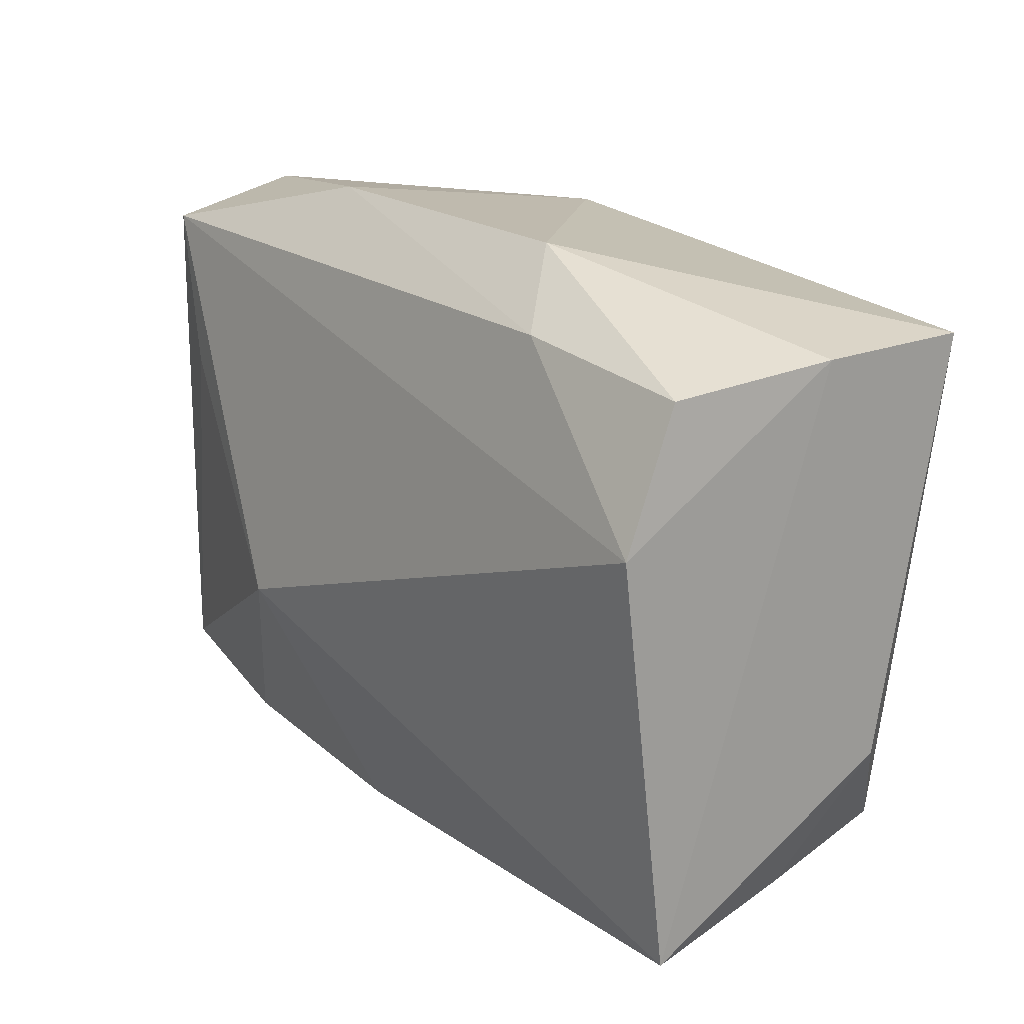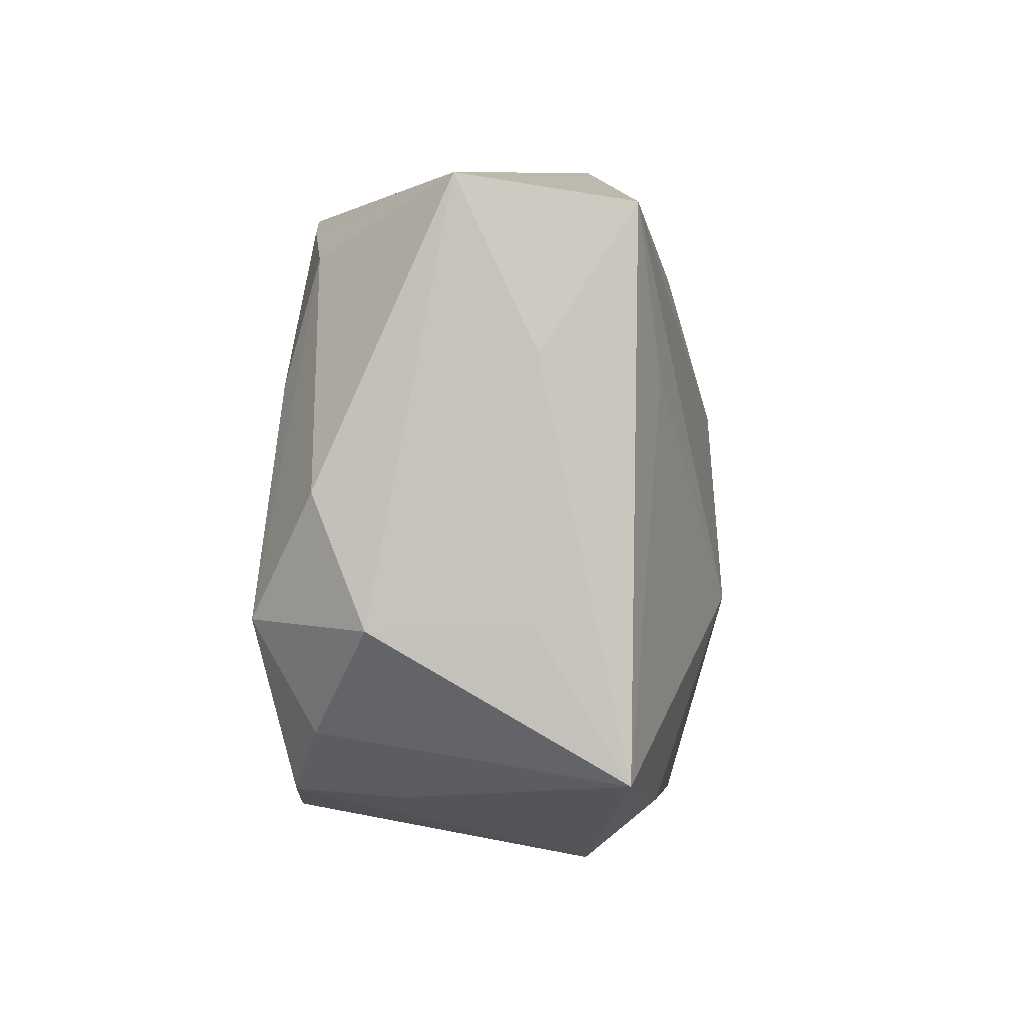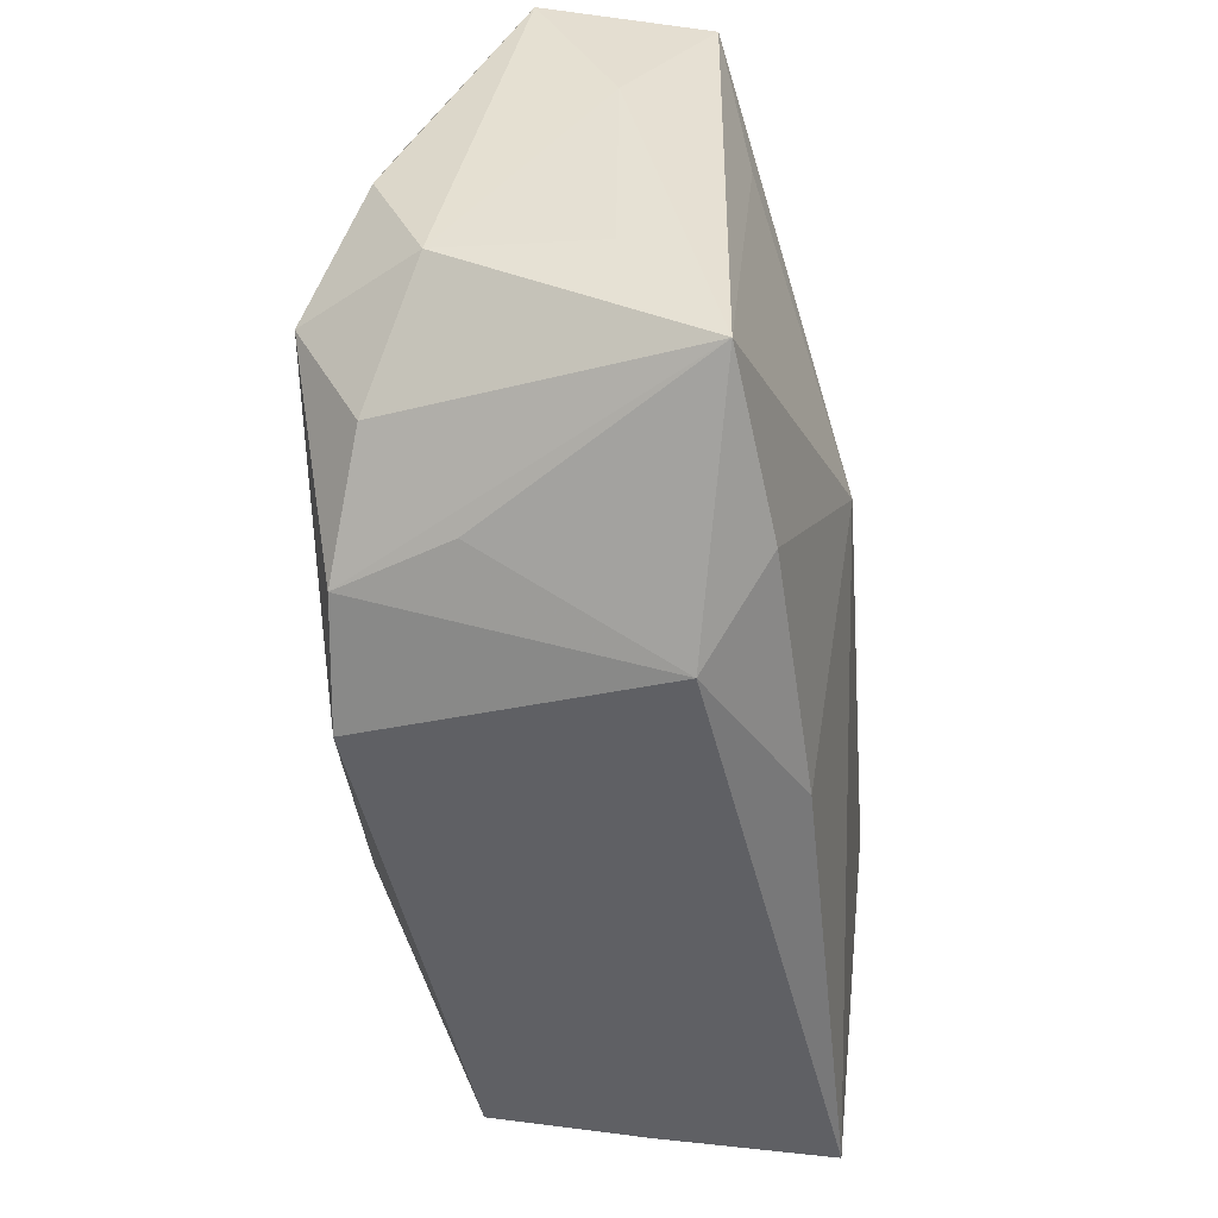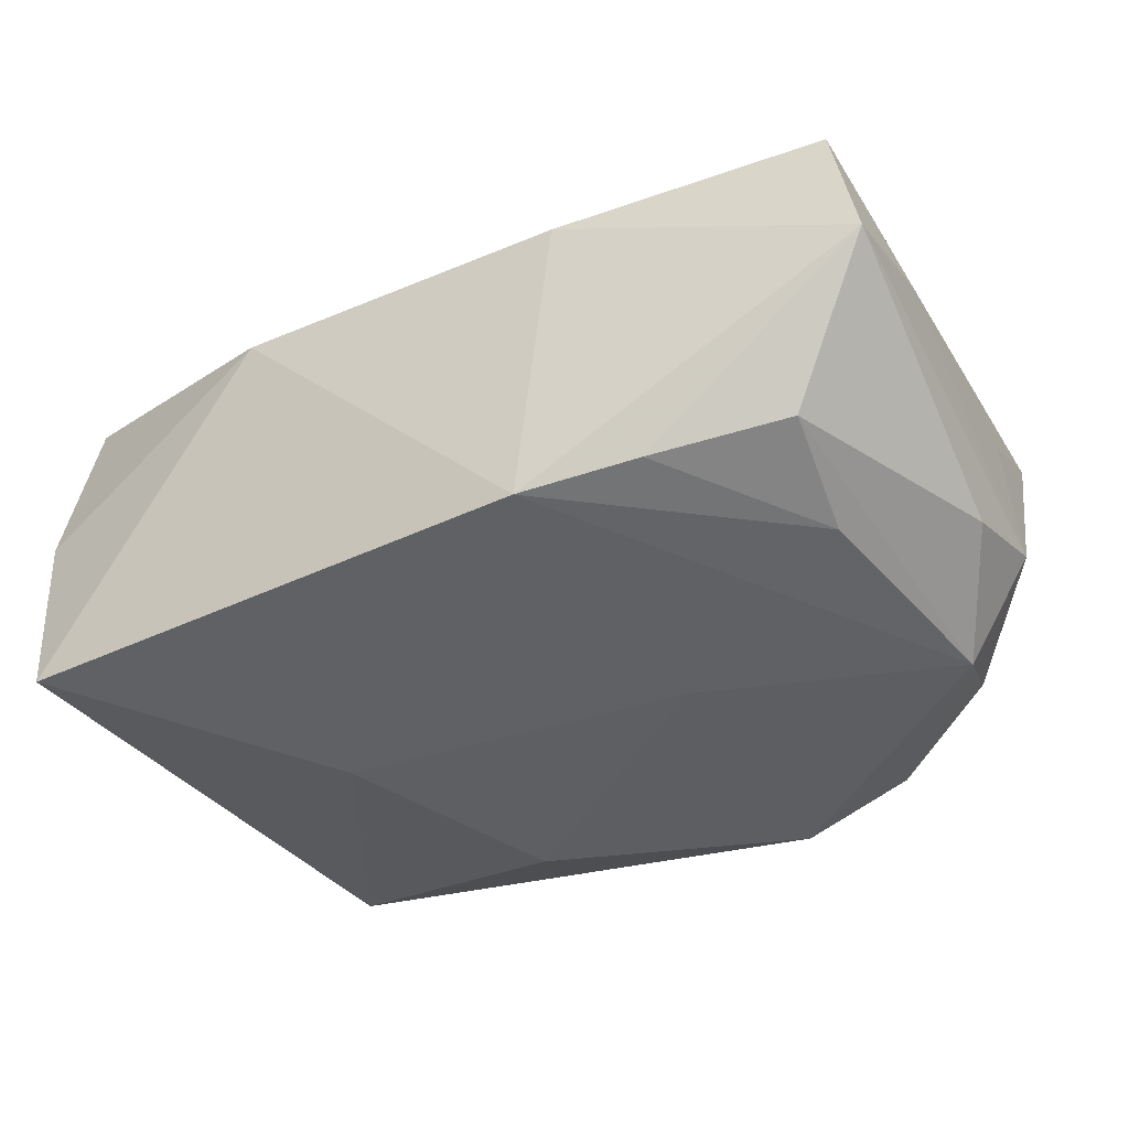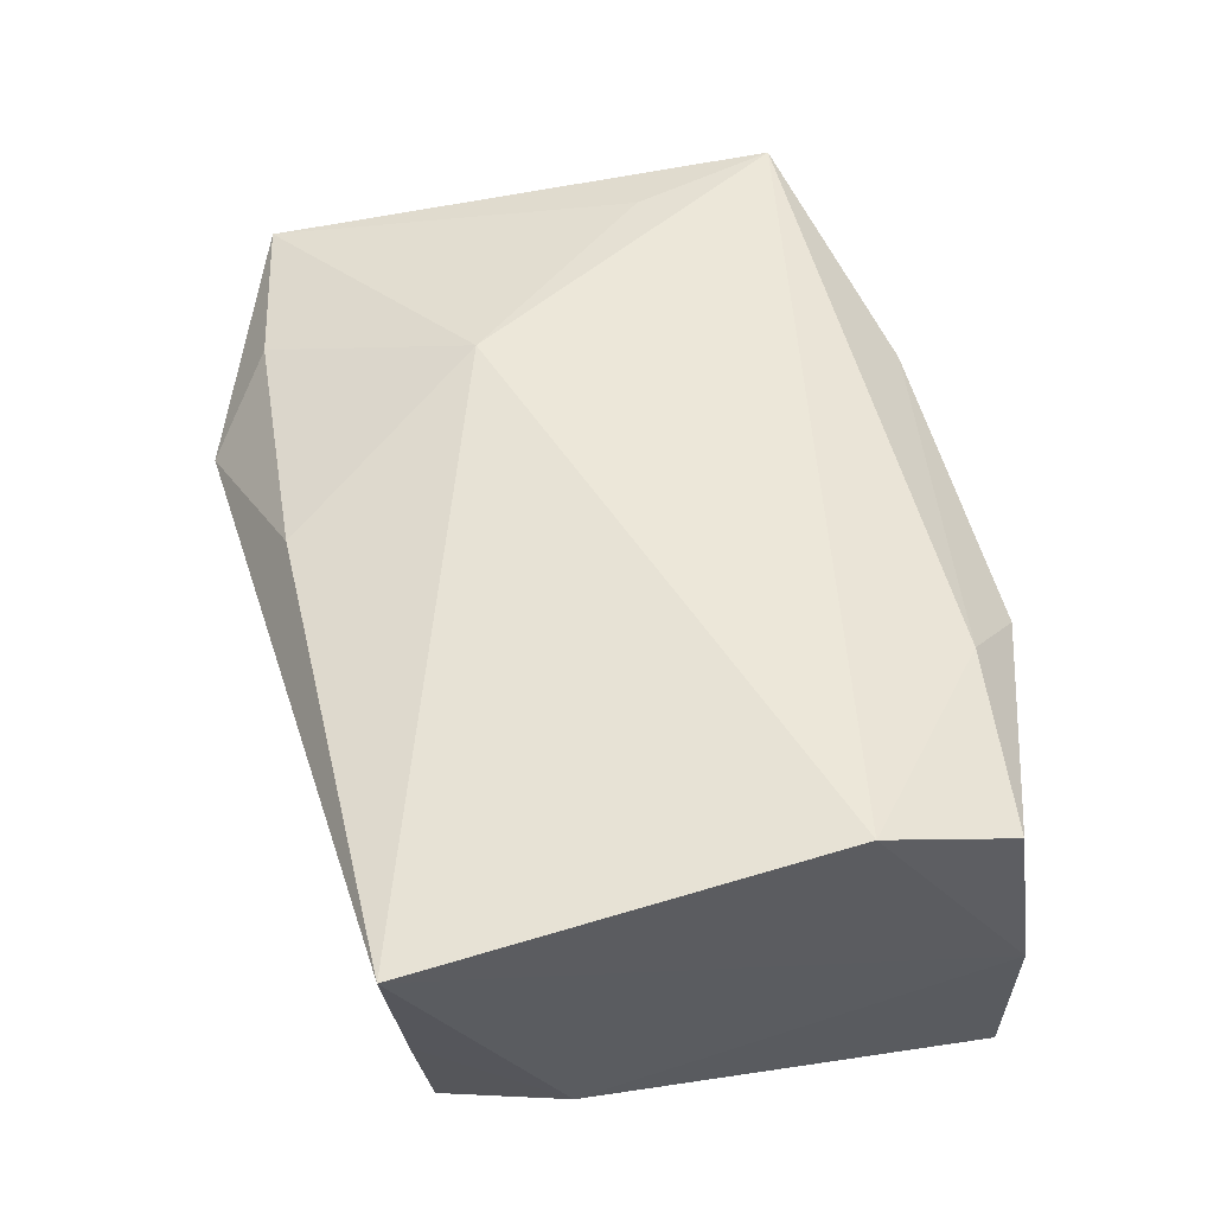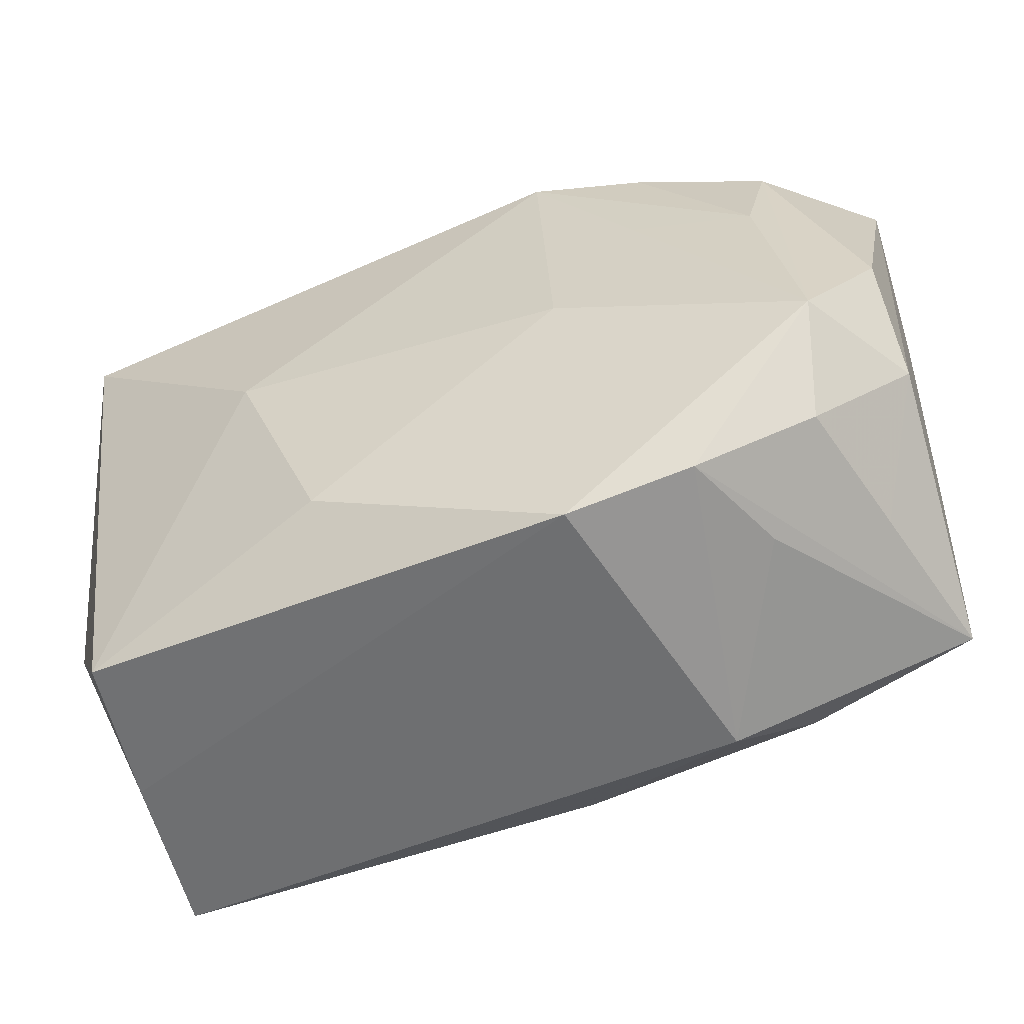
<metadata>
{"format":"obj","ext":"obj","renderer":"f3d","projection":"perspective","resolution":1024,"background":"white","views":[{"elev":19.2,"azim":51.5,"up":"+Y"},{"elev":0.2,"azim":-85.5,"up":"+Y"},{"elev":-51.2,"azim":-83.6,"up":"+Y"},{"elev":-40.8,"azim":-152.2,"up":"+Z"},{"elev":54.0,"azim":76.1,"up":"+Z"},{"elev":-50.9,"azim":-158.0,"up":"+Y"}]}
</metadata>
<code>
v -0.02567 -0.01416 0.008253
v -0.0268 -0.006259 -0.005259
v -0.02165 0.006779 0.009698
v 0.02576 0.01516 3.652e-05
v 0.02576 -0.008498 -0.004733
v -0.001774 -0.01718 0.009922
v 0.02311 -0.01624 -0.0002121
v -0.01314 0.008158 -0.01132
v -0.01012 0.01946 0.005347
v 0.00957 0.01933 0.005808
v -0.008375 0.0002291 -0.01277
v -0.01342 0.01572 -0.01001
v -0.01578 -0.01612 0.009376
v -0.02173 -0.01195 -0.008639
v -0.02639 0.0008301 -0.008075
v 0.006417 -0.01084 -0.01277
v -0.02626 -0.006158 0.003388
v -0.02642 0.007829 0.00359
v -0.02673 0.01706 -0.0007271
v 0.02545 0.01496 -0.009817
v -0.02495 0.01571 0.00859
v 0.0243 0.006508 0.01266
v -0.009913 -0.005166 0.01315
v -0.01531 -0.01579 -0.01082
v -0.01772 -0.0159 -0.004563
v -0.00828 -0.0176 -0.01169
v 0.02419 0.01427 0.009491
v -0.01197 -0.01998 0.005329
v -0.02103 0.01338 -0.008532
v 0.01323 0.01552 0.009869
v 0.01192 0.002414 -0.01277
v 0.0217 -0.01515 -0.009055
v -0.02355 -0.01297 -0.0008802
v 0.02453 -0.01735 0.009847
v -0.006774 0.01723 -0.01097
v -0.02028 0.006548 -0.01057
v -0.02295 -0.005858 -0.01183
f 31 35 20
f 20 35 10
f 31 20 32
f 19 21 9
f 9 35 19
f 10 35 9
f 6 34 23
f 6 28 34
f 31 32 16
f 5 32 20
f 30 27 10
f 10 9 30
f 30 9 21
f 23 21 3
f 3 1 23
f 21 1 3
f 13 6 23
f 23 1 13
f 28 6 13
f 13 1 28
f 18 21 19
f 18 1 21
f 2 18 19
f 24 28 25
f 25 1 24
f 28 1 25
f 26 16 32
f 24 37 26
f 37 16 26
f 26 28 24
f 34 28 26
f 31 16 11
f 11 16 37
f 11 35 31
f 7 5 34
f 32 5 7
f 34 26 7
f 7 26 32
f 4 5 20
f 4 20 10
f 10 27 4
f 34 5 4
f 19 29 15
f 15 29 37
f 15 2 19
f 37 2 15
f 37 29 36
f 1 18 17
f 17 2 1
f 18 2 17
f 14 37 24
f 14 2 37
f 34 4 22
f 22 4 27
f 23 34 22
f 27 30 22
f 22 21 23
f 22 30 21
f 8 36 35
f 37 36 8
f 35 11 8
f 8 11 37
f 35 36 12
f 12 36 29
f 19 35 12
f 12 29 19
f 1 2 33
f 2 14 33
f 24 1 33
f 33 14 24

</code>
